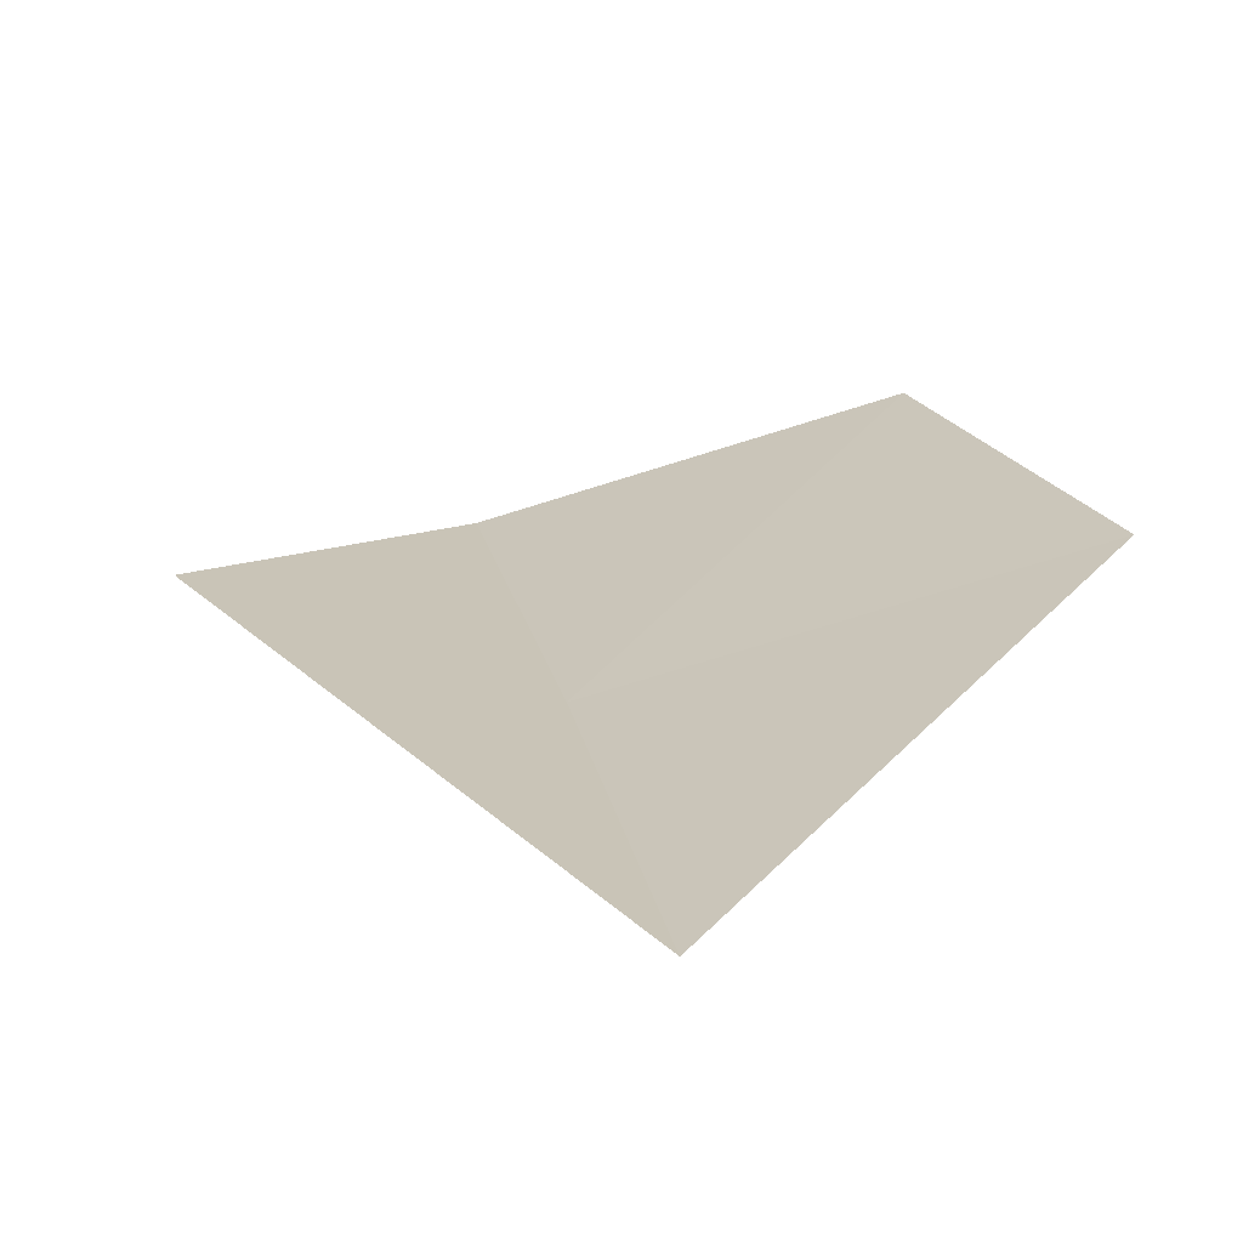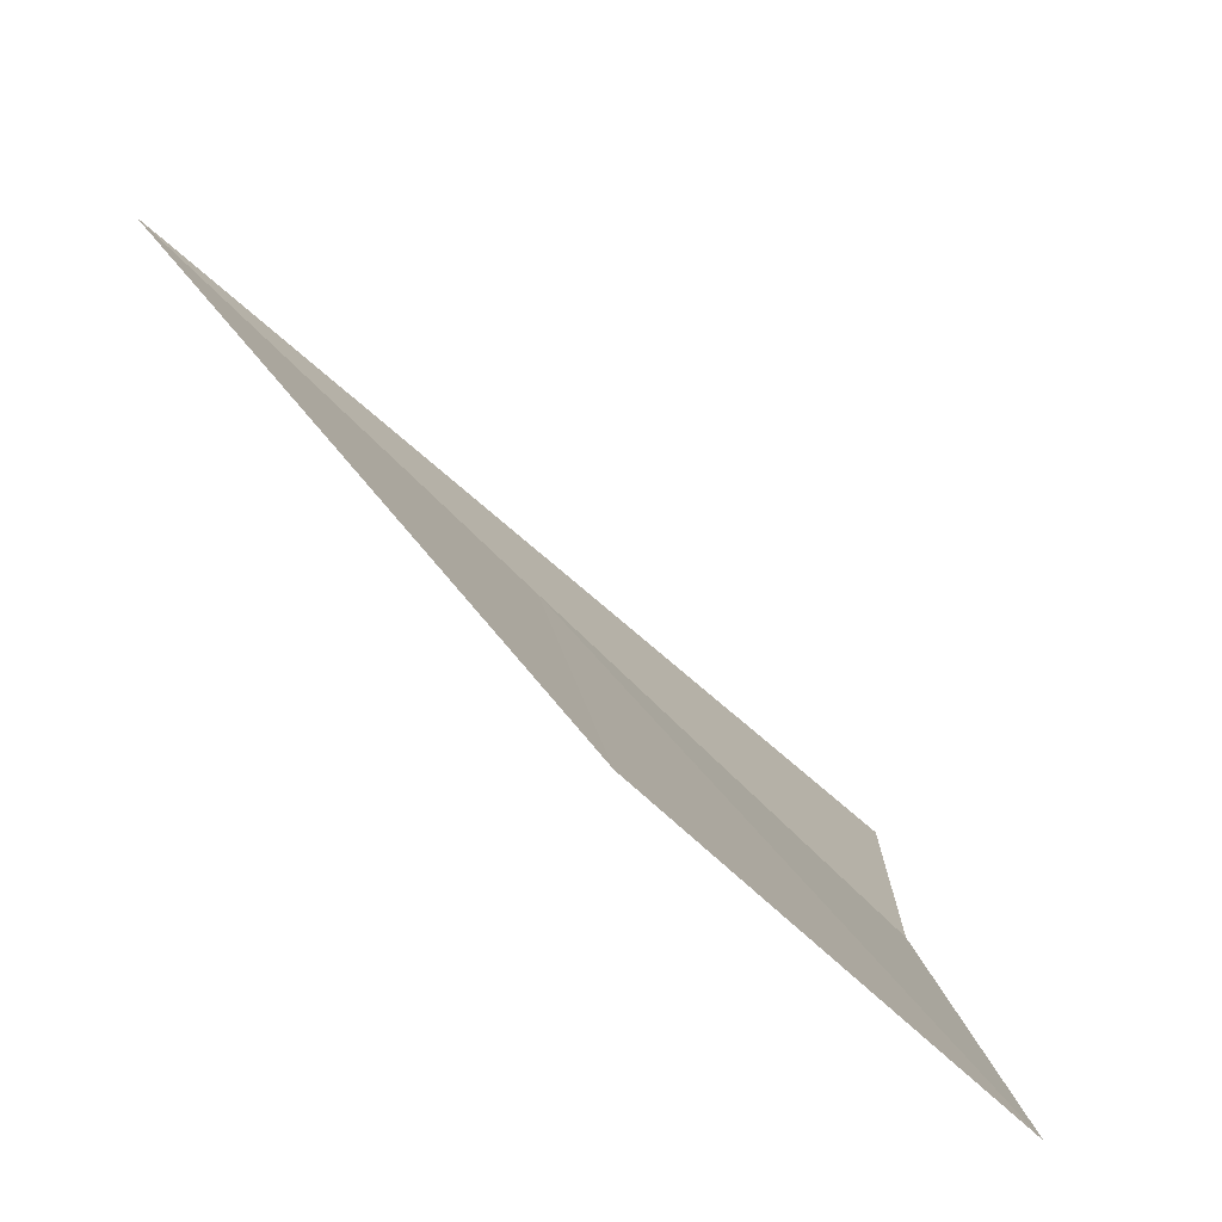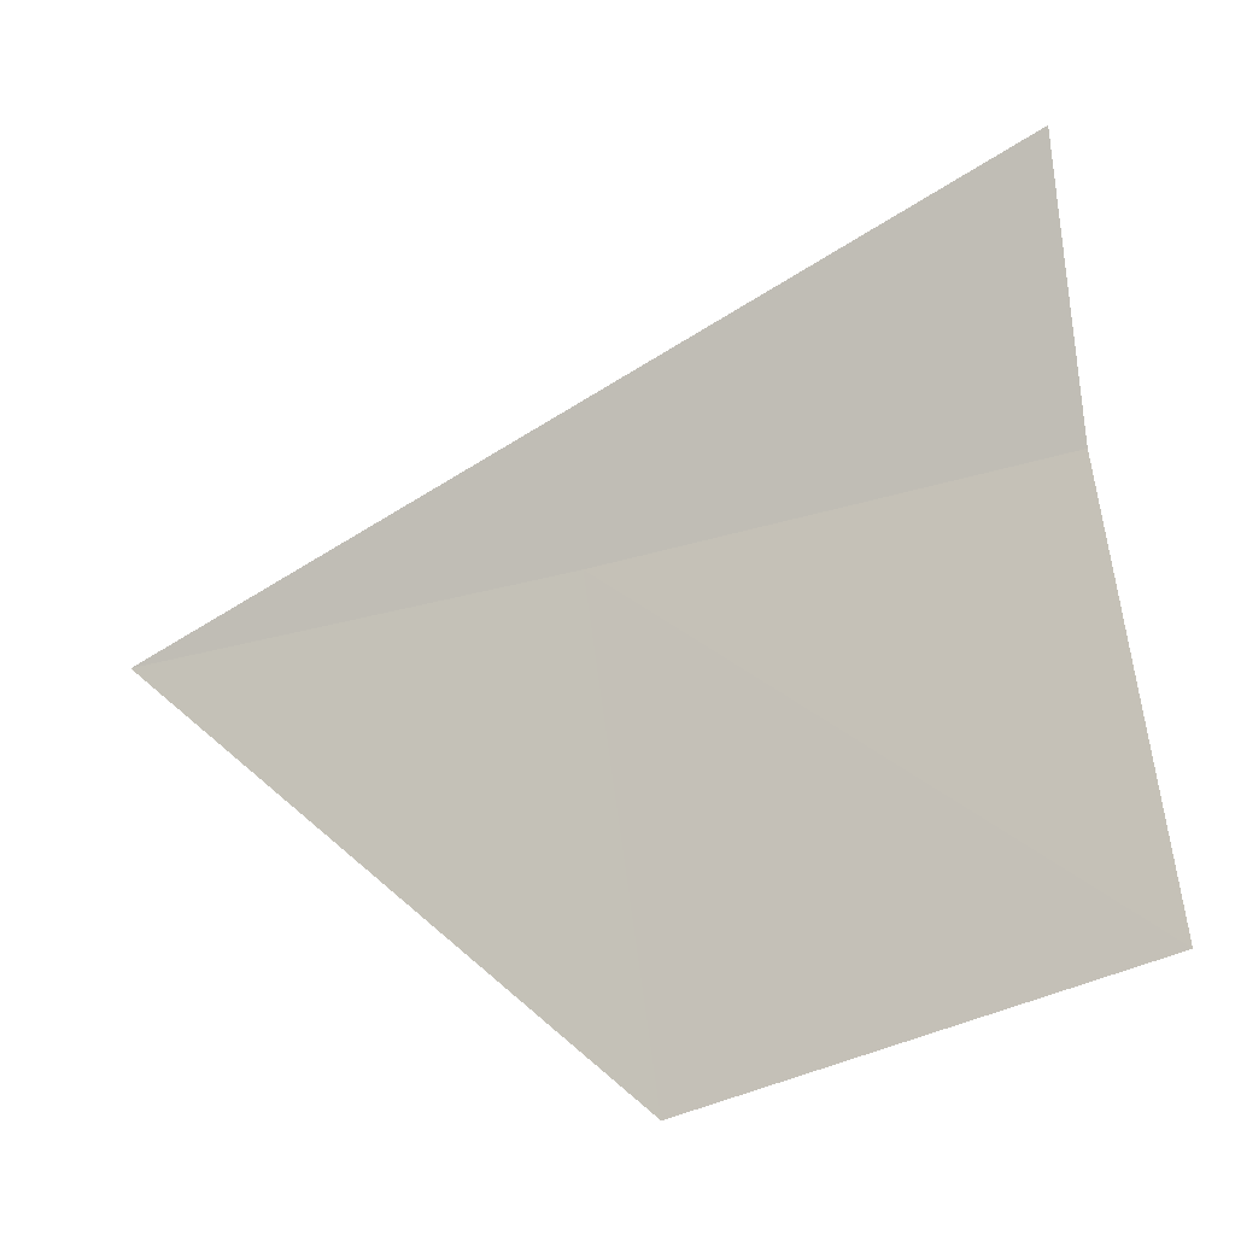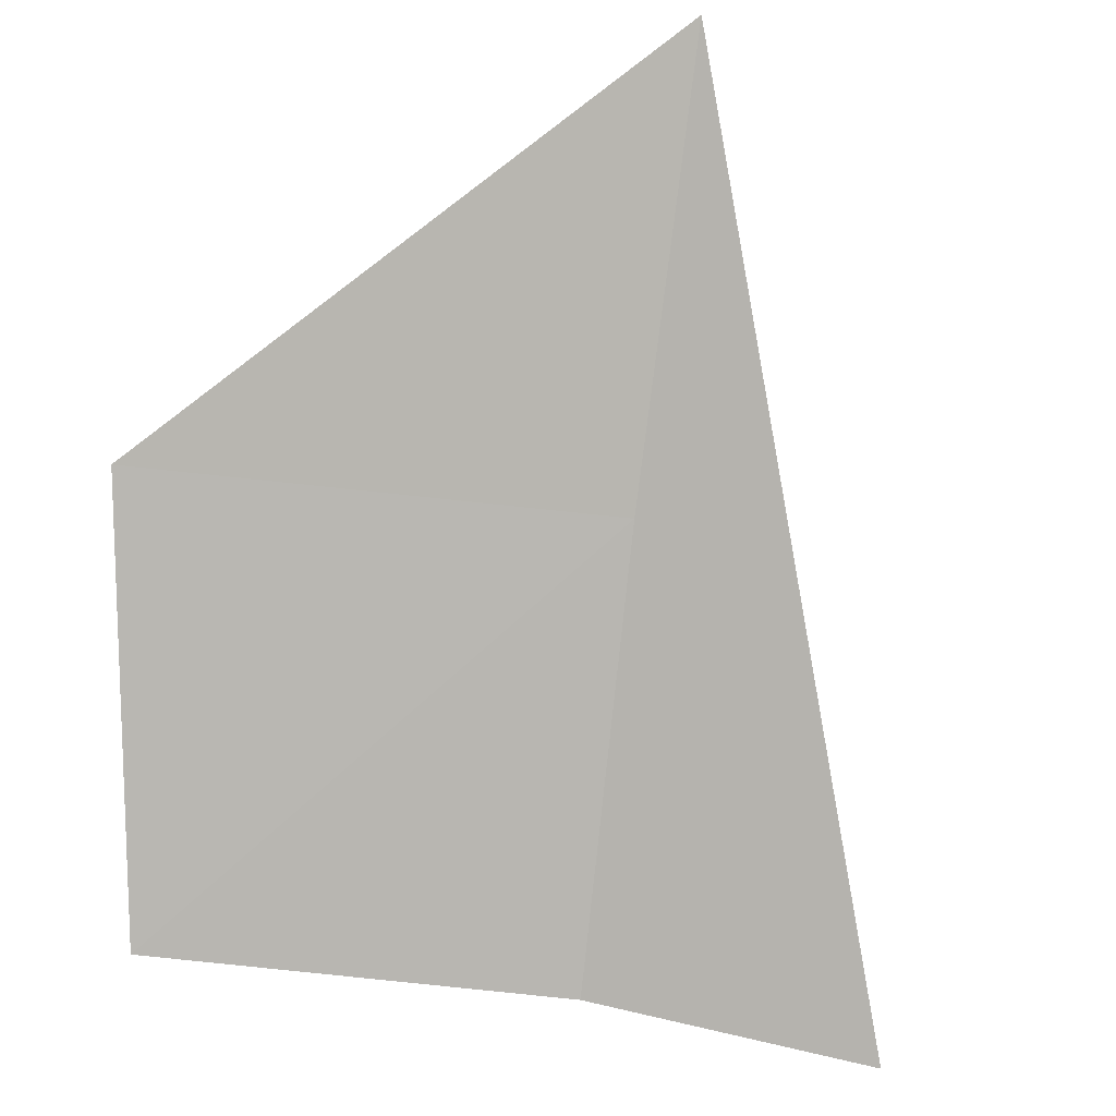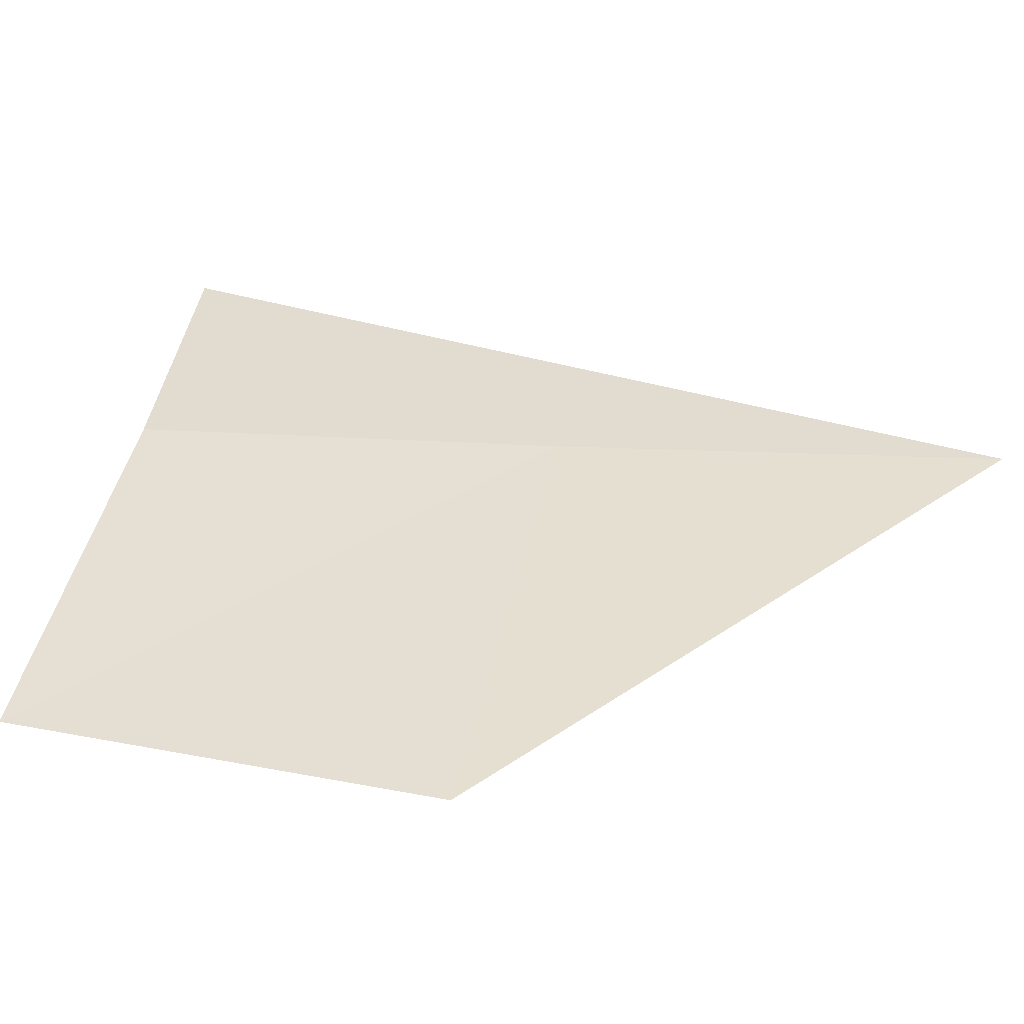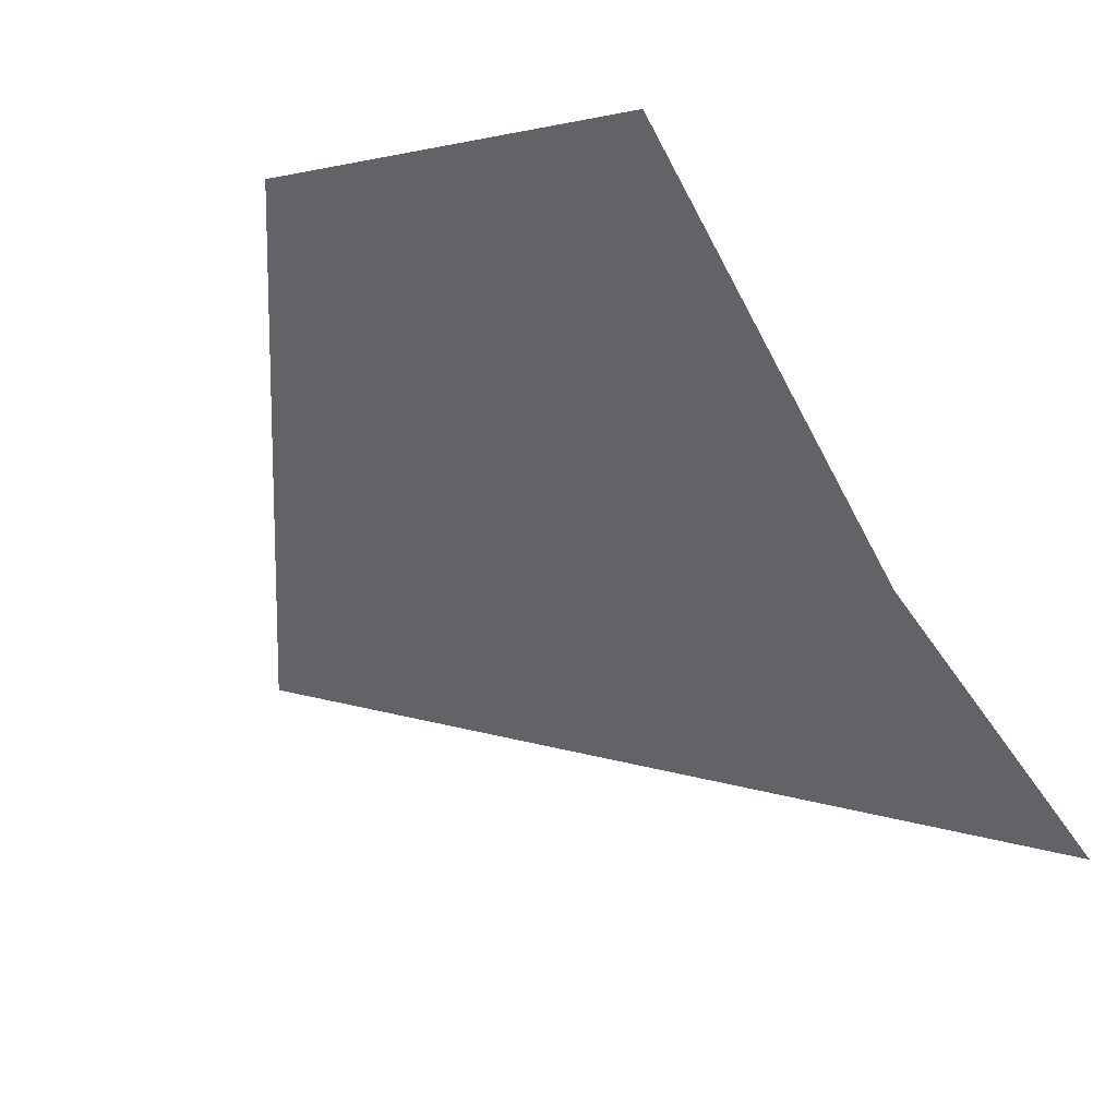
<metadata>
{"format":"obj","ext":"obj","renderer":"f3d","projection":"perspective","resolution":1024,"background":"white","views":[{"elev":66.6,"azim":-88.9,"up":"+Z"},{"elev":14.8,"azim":11.3,"up":"+Z"},{"elev":-0.3,"azim":64.9,"up":"+Y"},{"elev":52.7,"azim":116.3,"up":"+Z"},{"elev":-61.3,"azim":-130.0,"up":"+Y"},{"elev":-71.5,"azim":47.8,"up":"+Z"}]}
</metadata>
<code>
v -6.169 -1.766 32.48
v -6.57 -1.88 32.9
v -5.967 -2.362 32.48
v -5.584 -2.159 32.07
v -5.847 -1.279 32.07
v -5.771 -1.639 32.07
f 1 3 4
f 1 6 5
f 1 4 6
f 1 5 2
f 1 2 3

</code>
